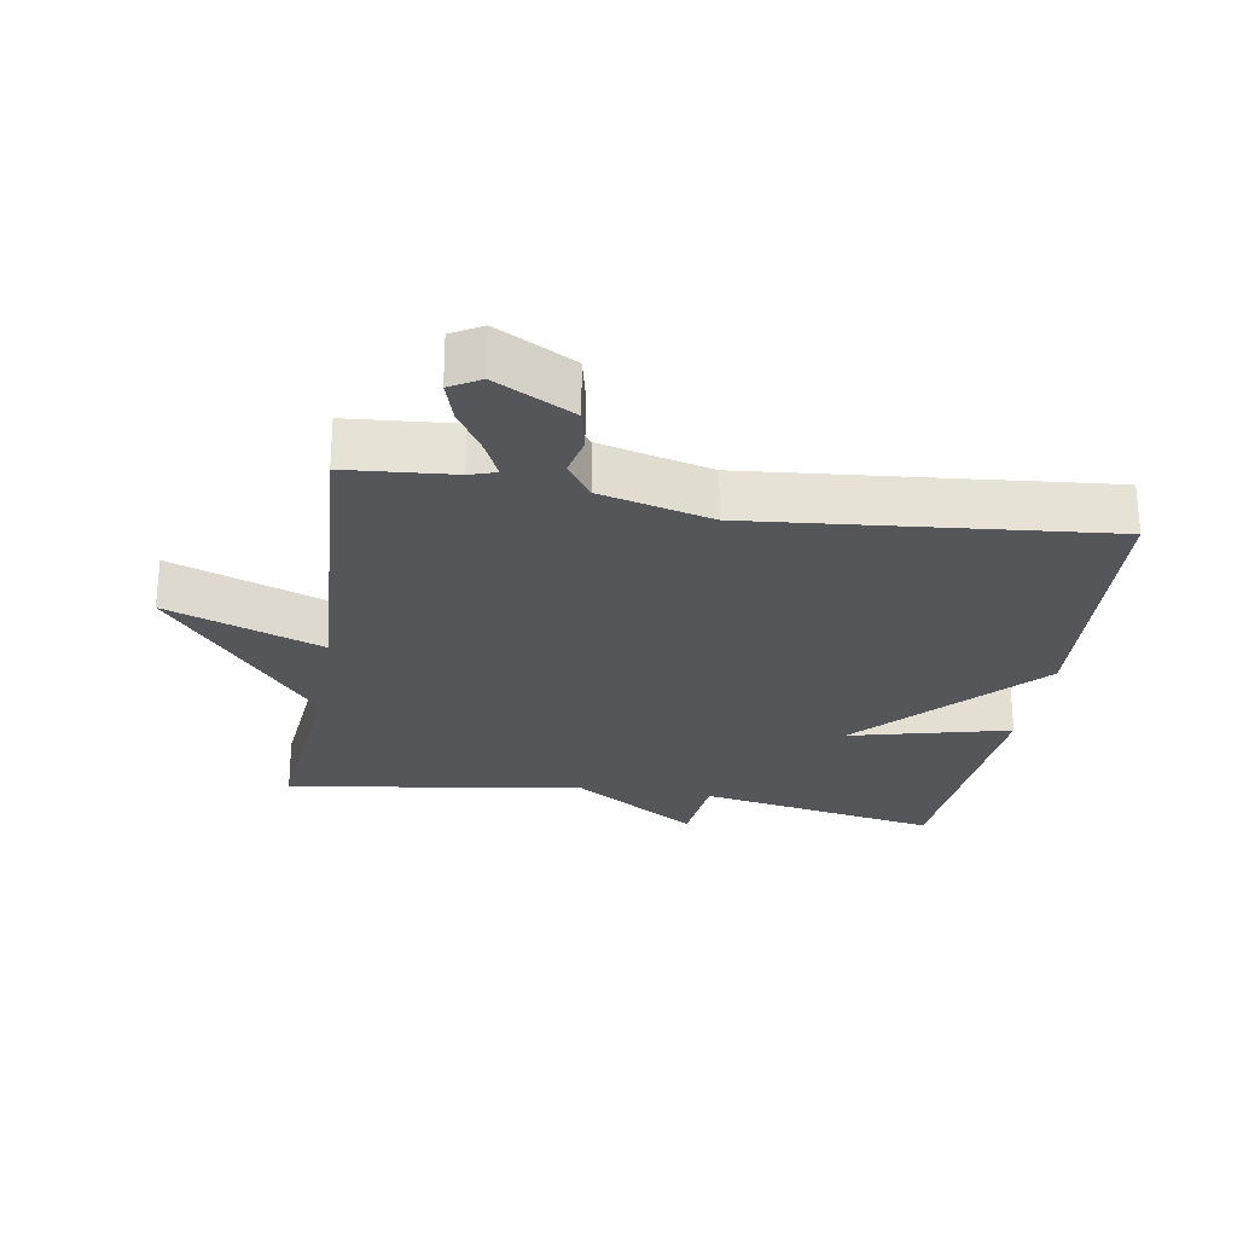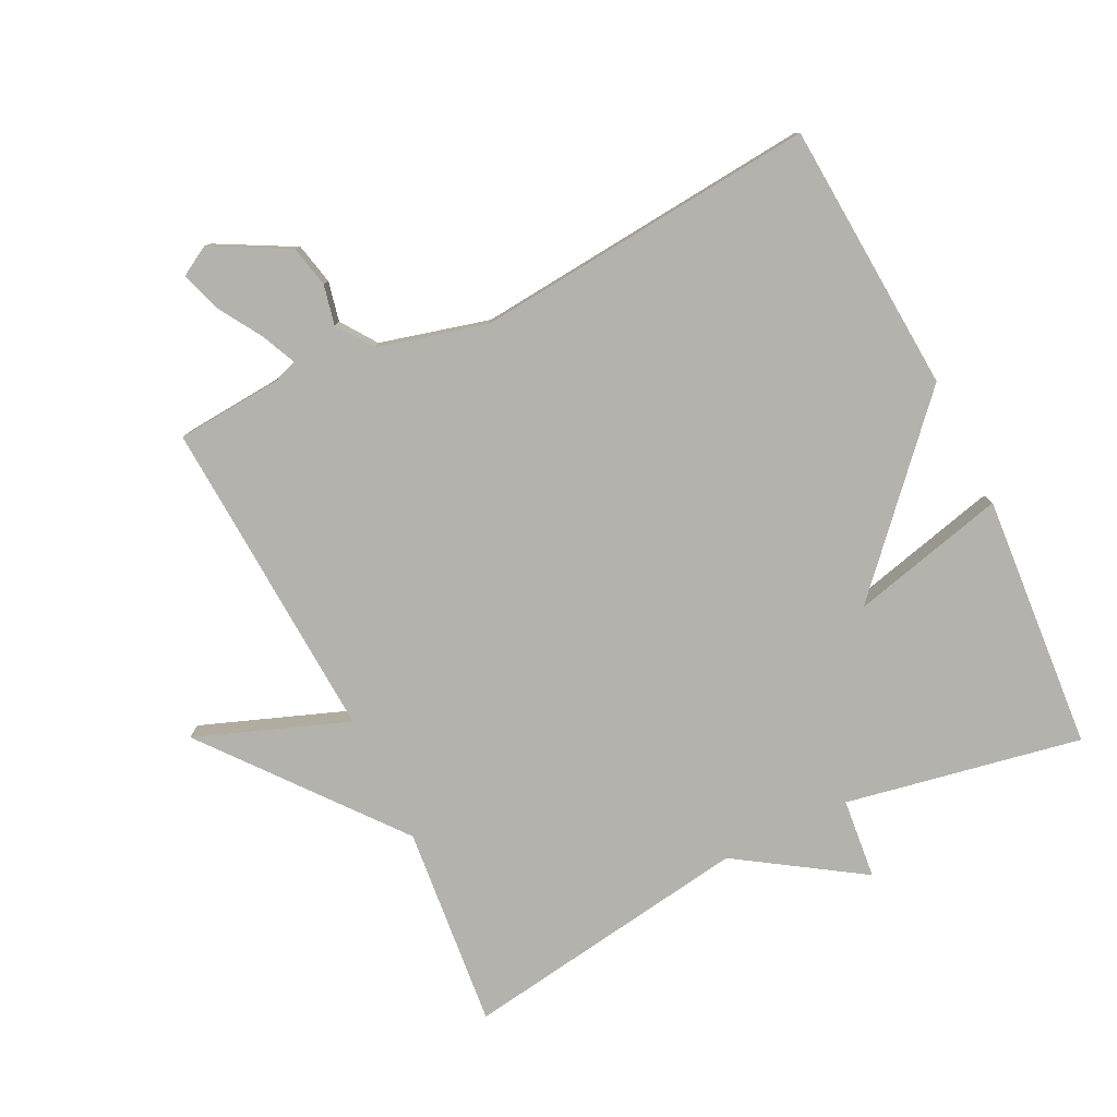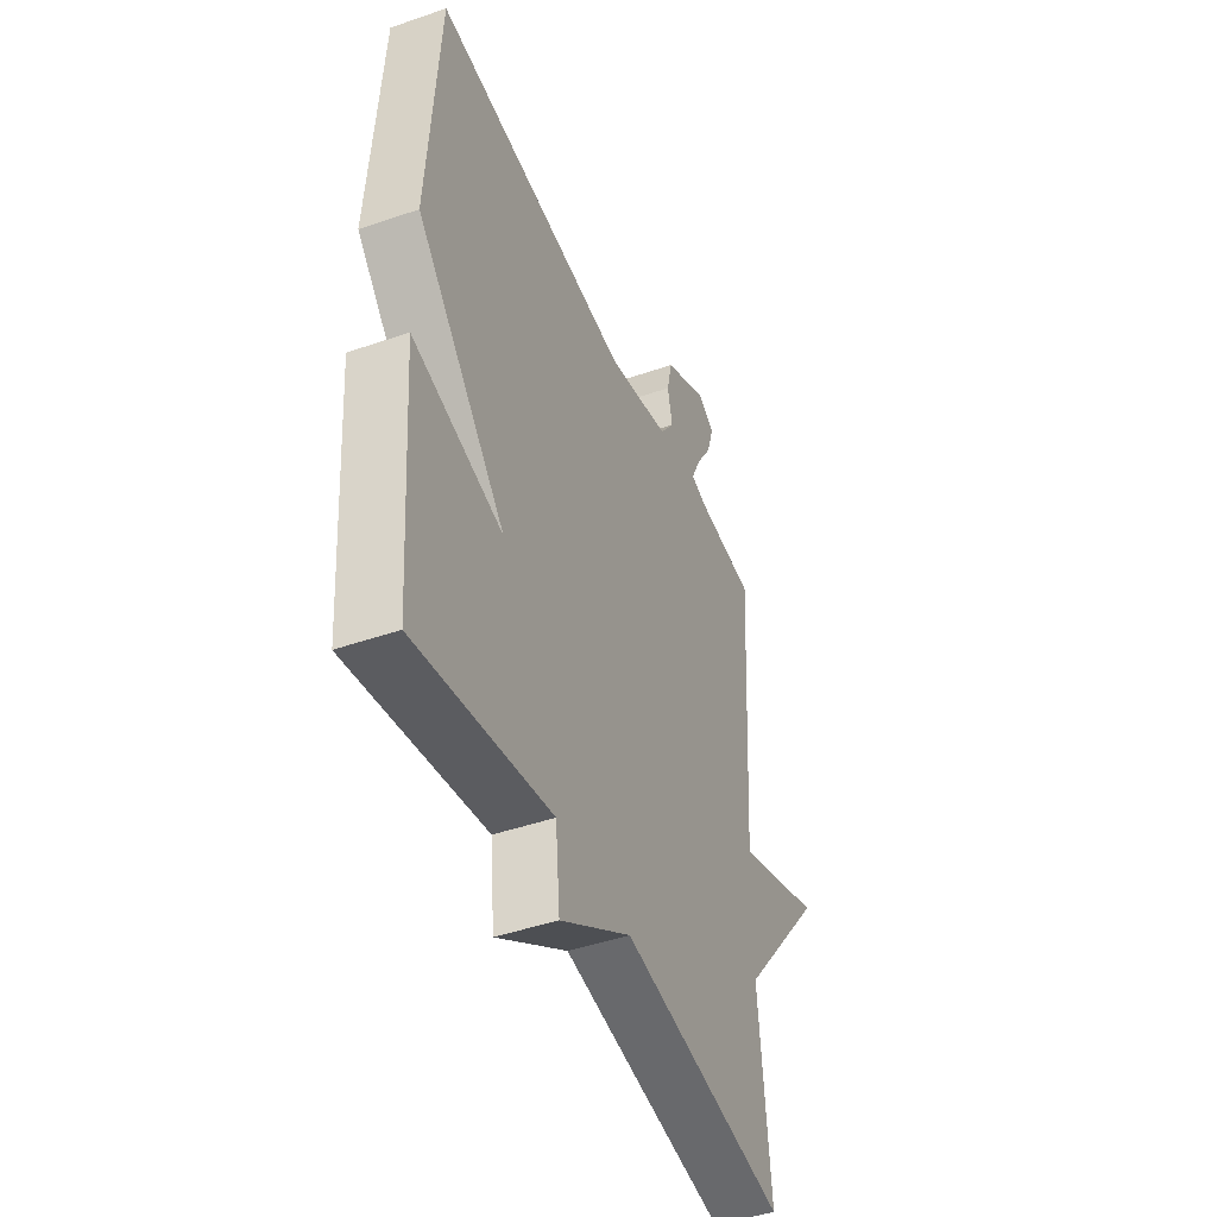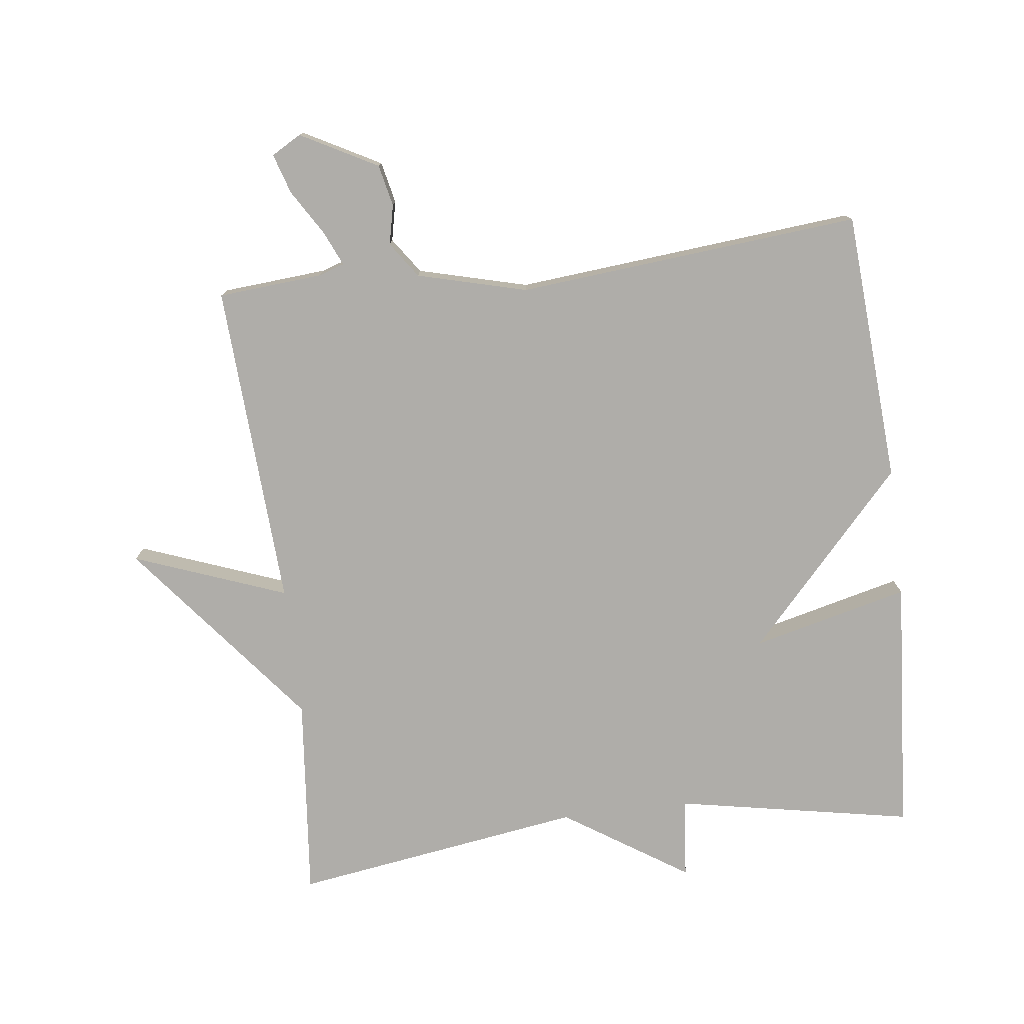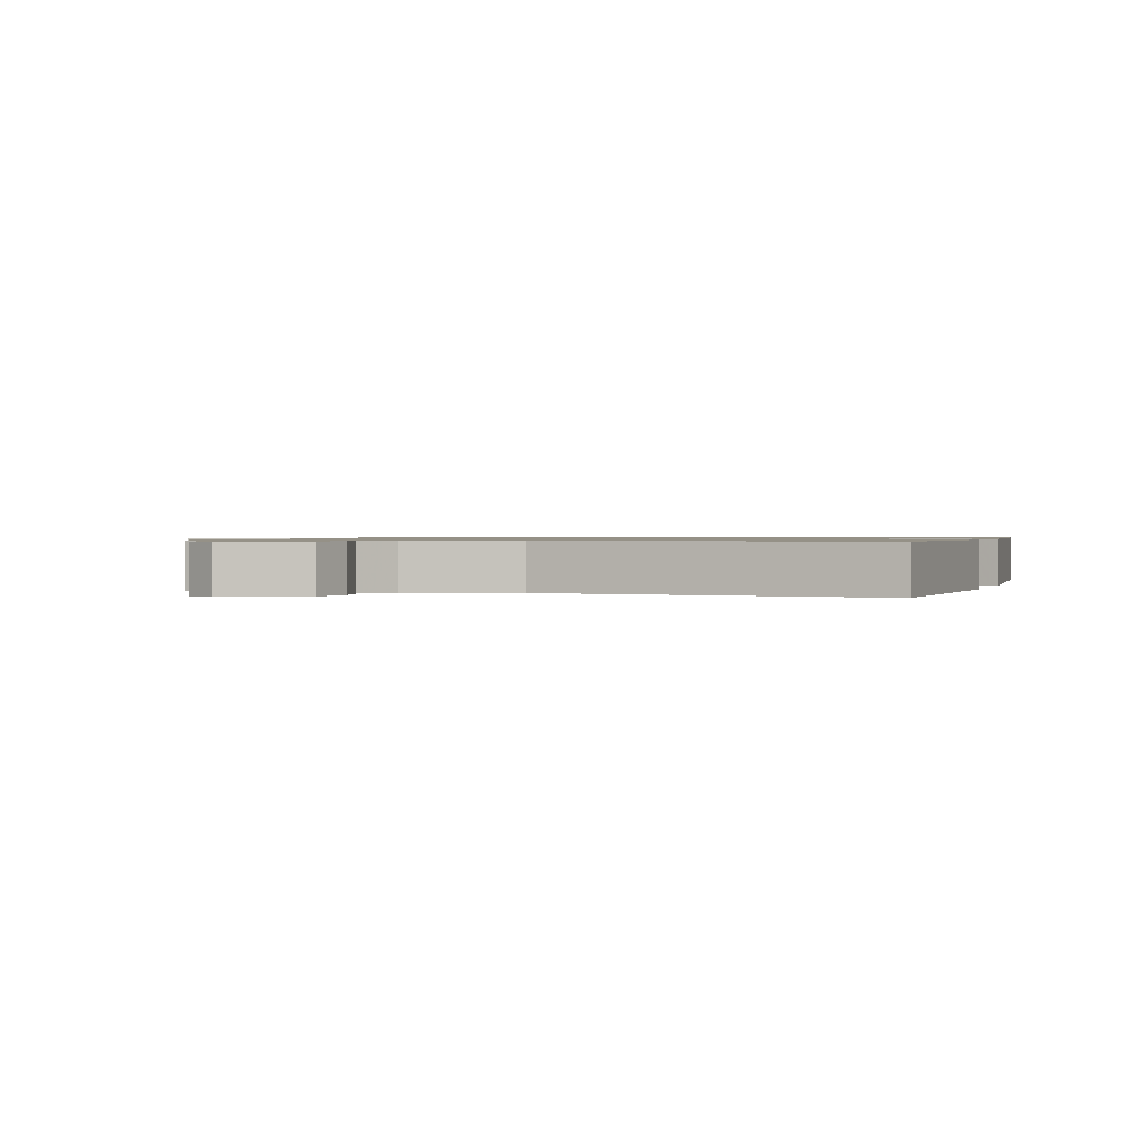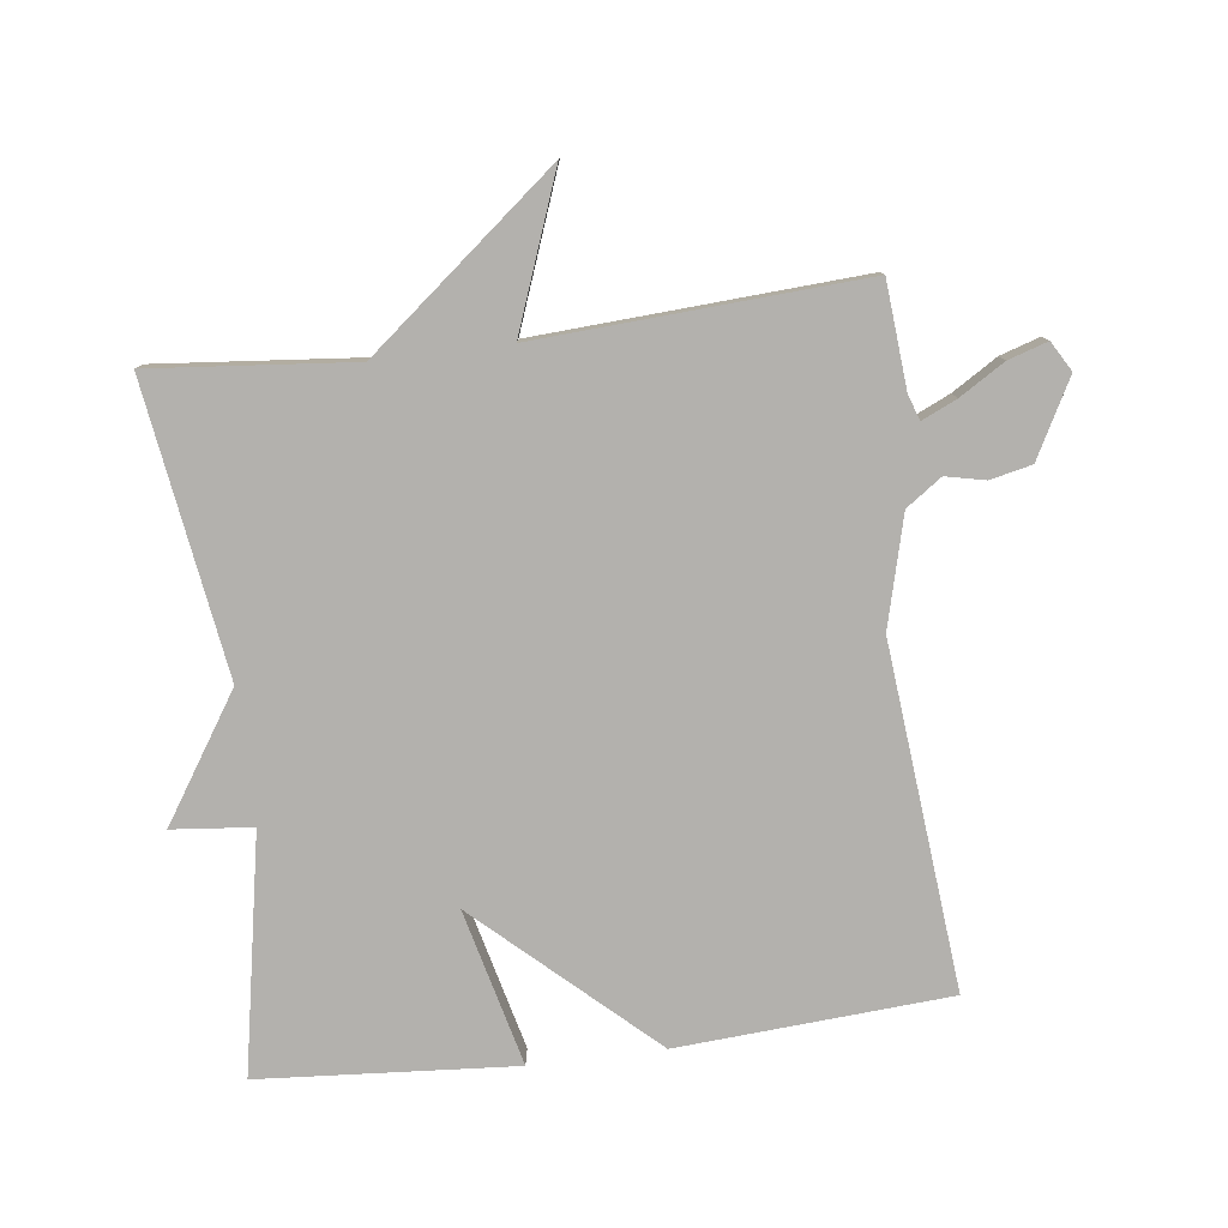
<metadata>
{"format":"obj","ext":"obj","renderer":"f3d","projection":"perspective","resolution":1024,"background":"white","views":[{"elev":-26.0,"azim":-9.4,"up":"+Y"},{"elev":-79.5,"azim":26.1,"up":"+Y"},{"elev":-45.2,"azim":111.8,"up":"+Z"},{"elev":-77.3,"azim":6.9,"up":"+Y"},{"elev":0.9,"azim":17.9,"up":"+Y"},{"elev":-79.3,"azim":-82.9,"up":"+Y"}]}
</metadata>
<code>
v -0.5 0.07 0.5
v -0.341 0.07 0.513
v -0.302 0.07 0.526
v -0.326 0.07 0.579
v -0.368 0.07 0.647
v -0.387 0.07 0.707
v -0.342 0.07 0.733
v -0.226 0.07 0.671
v -0.212 0.07 0.608
v -0.225 0.07 0.548
v -0.187 0.07 0.494
v -0.021 0.07 0.451
v 0.5 0.07 0.5
v 0.528 0.07 0.088
v 0.291 0.07 -0.171
v 0.528 0.07 -0.112
v 0.5 0.07 -0.5
v 0.141 0.07 -0.433
v 0.129 0.07 -0.555
v -0.059 0.07 -0.433
v -0.5 0.07 -0.5
v -0.471 0.07 -0.193
v -0.702 0.07 0.093
v -0.471 0.07 0.007
v -0.5 0 0.5
v -0.341 0 0.513
v -0.302 0 0.526
v -0.326 0 0.579
v -0.368 0 0.647
v -0.387 0 0.707
v -0.342 0 0.733
v -0.226 0 0.671
v -0.212 0 0.608
v -0.225 0 0.548
v -0.187 0 0.494
v -0.021 0 0.451
v 0.5 0 0.5
v 0.528 0 0.088
v 0.291 0 -0.171
v 0.528 0 -0.112
v 0.5 0 -0.5
v 0.141 0 -0.433
v 0.129 0 -0.555
v -0.059 0 -0.433
v -0.5 0 -0.5
v -0.471 0 -0.193
v -0.702 0 0.093
v -0.471 0 0.007
f 22 23 24
f 20 21 22
f 20 22 24
f 24 1 2
f 20 24 2
f 19 20 2
f 18 19 2
f 15 16 17 18
f 12 13 14 15
f 15 18 2
f 12 15 2
f 11 12 2
f 8 9 10
f 7 8 10
f 6 7 10
f 5 6 10
f 4 5 10
f 3 4 10 11
f 2 3 11
f 48 47 46
f 46 45 44
f 48 46 44
f 26 25 48
f 26 48 44
f 26 44 43
f 26 43 42
f 42 41 40 39
f 39 38 37 36
f 26 42 39
f 26 39 36
f 26 36 35
f 34 33 32
f 34 32 31
f 34 31 30
f 34 30 29
f 34 29 28
f 35 34 28 27
f 35 27 26
f 1 25 26 2
f 2 26 27 3
f 3 27 28 4
f 4 28 29 5
f 5 29 30 6
f 6 30 31 7
f 7 31 32 8
f 8 32 33 9
f 9 33 34 10
f 10 34 35 11
f 11 35 36 12
f 12 36 37 13
f 13 37 38 14
f 14 38 39 15
f 15 39 40 16
f 16 40 41 17
f 17 41 42 18
f 18 42 43 19
f 19 43 44 20
f 20 44 45 21
f 21 45 46 22
f 22 46 47 23
f 23 47 48 24
f 24 48 25 1

</code>
